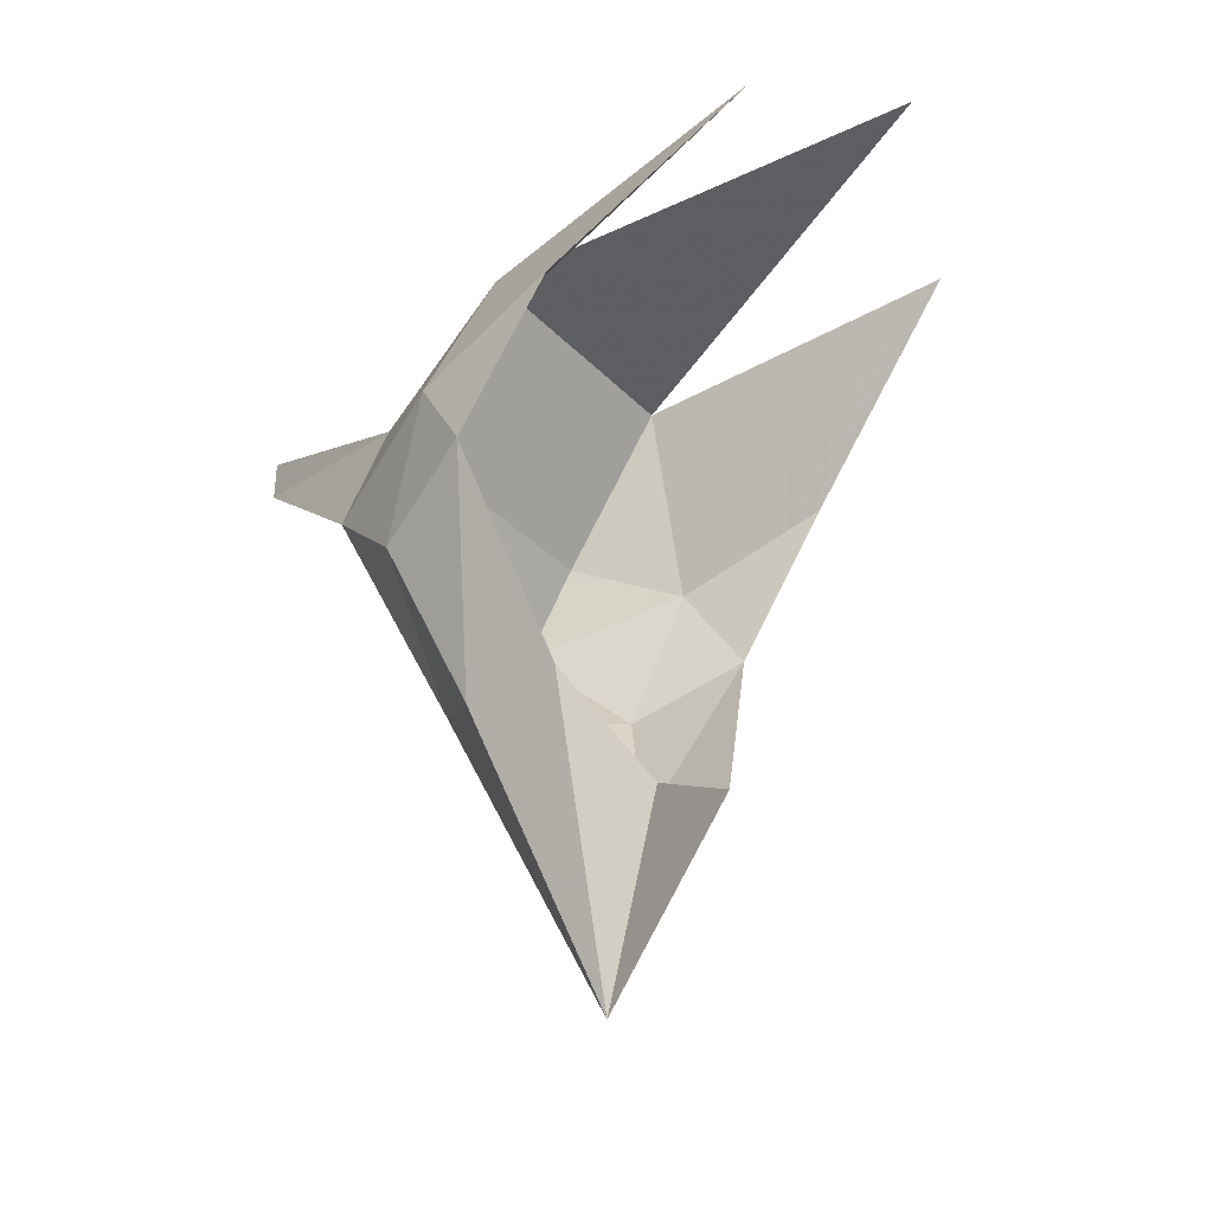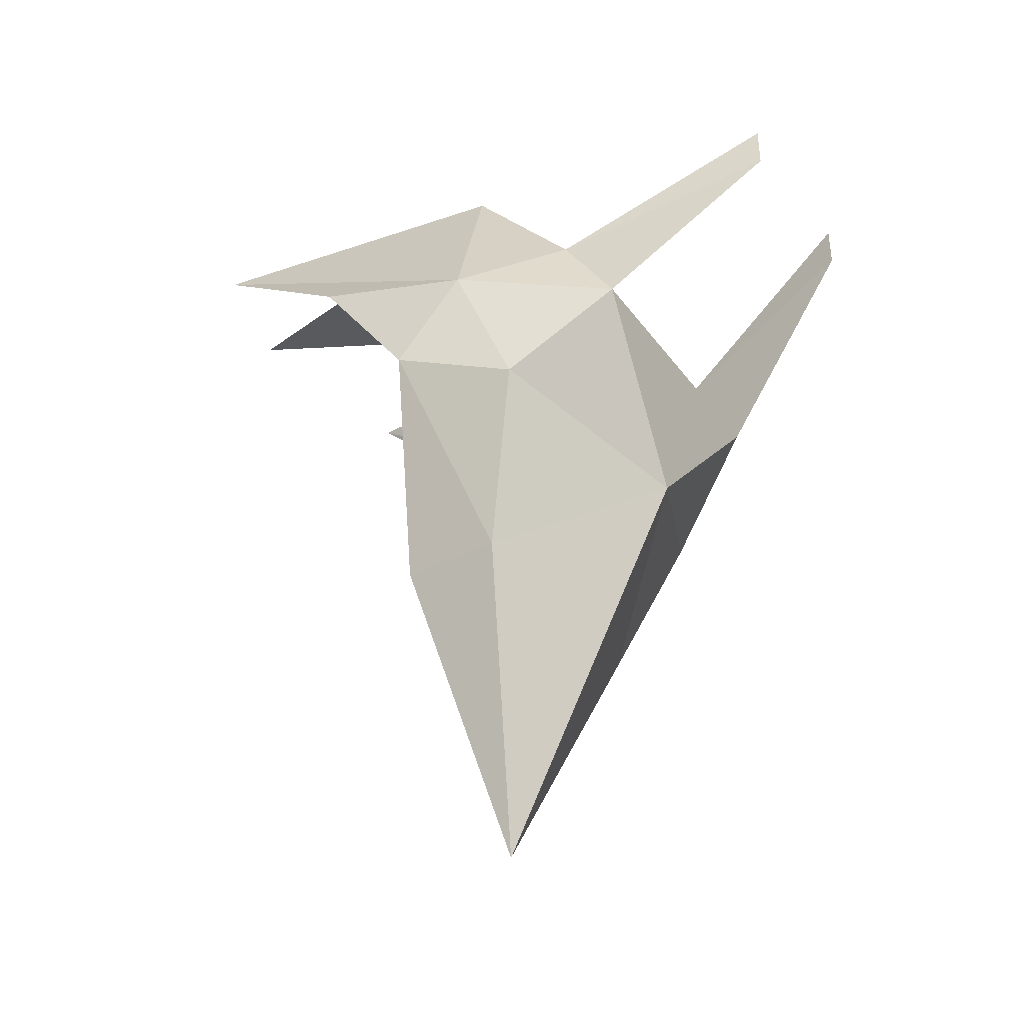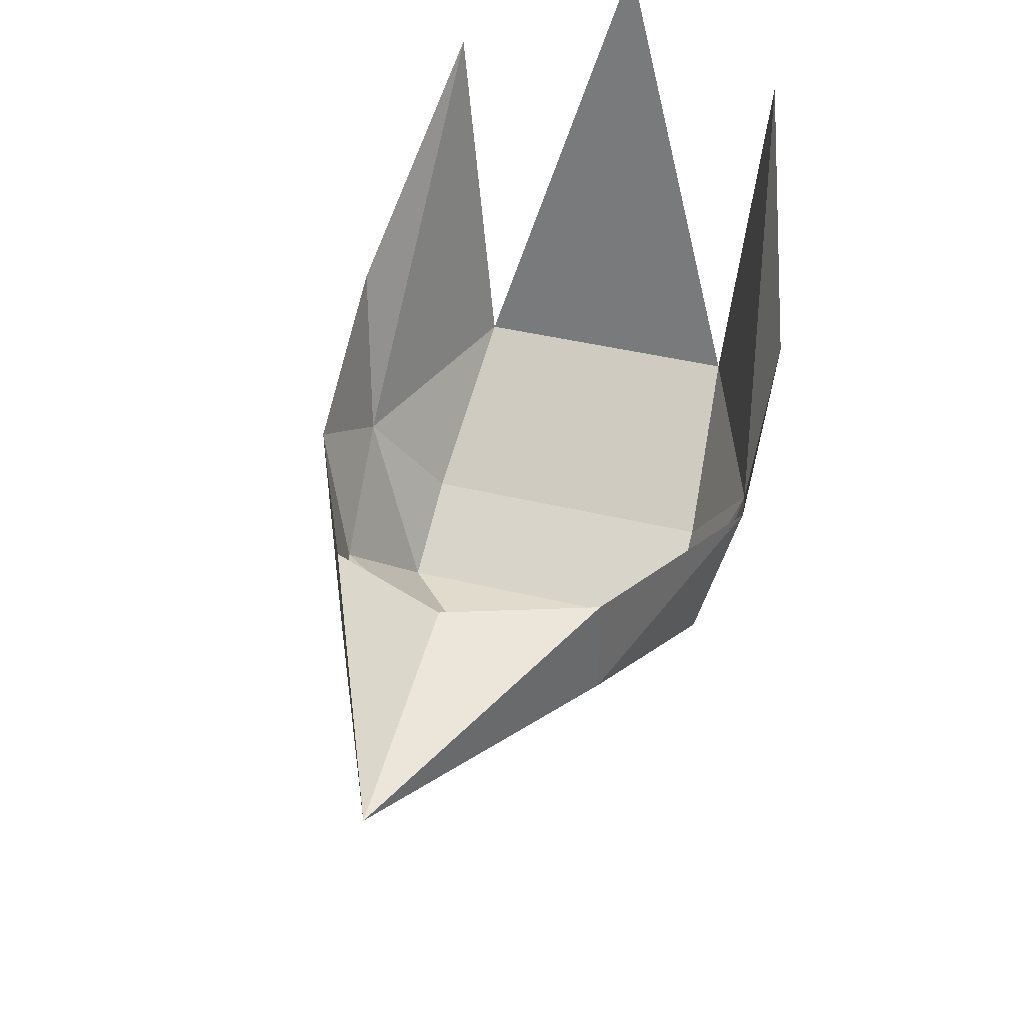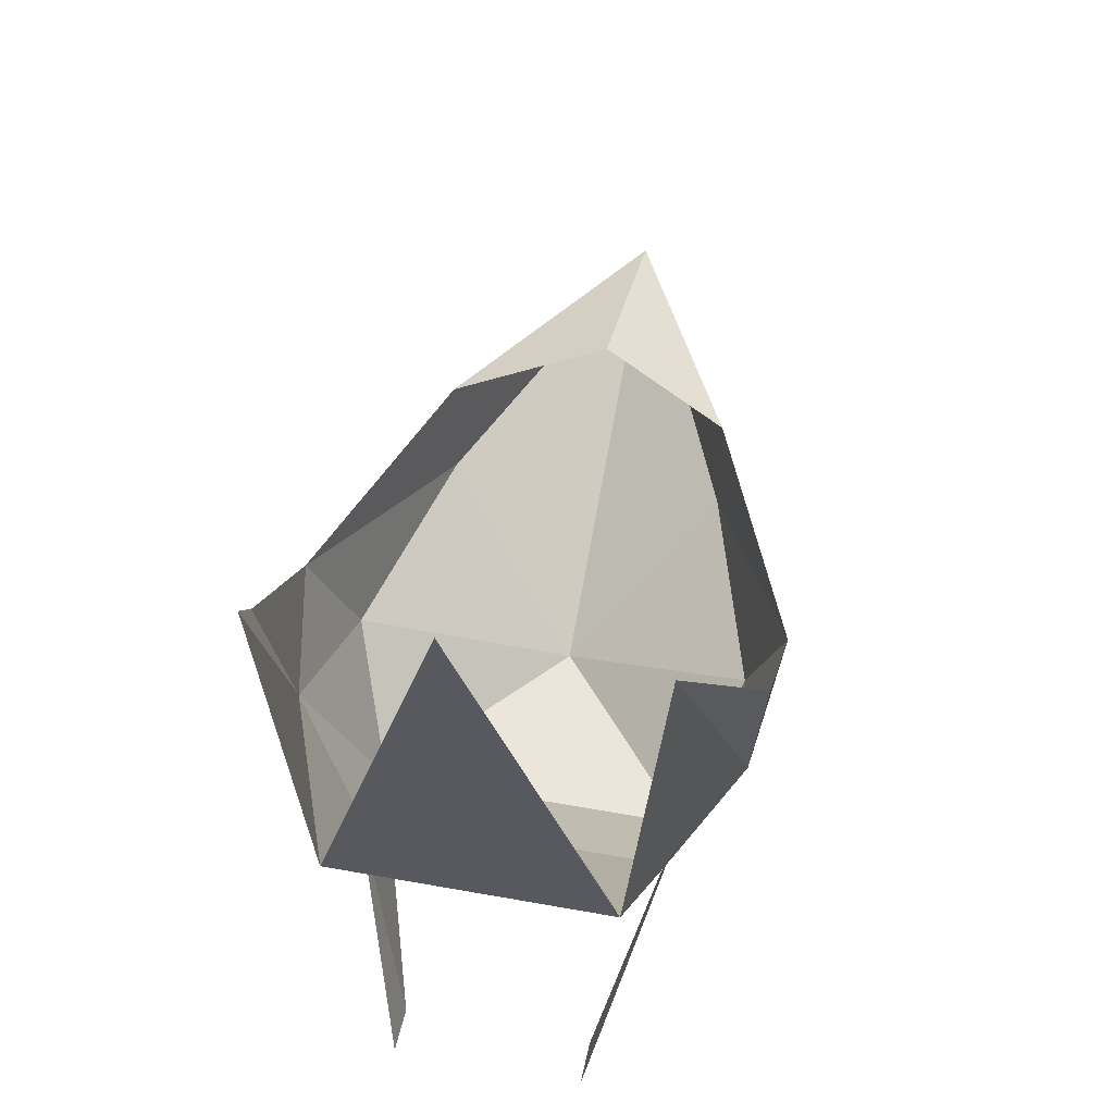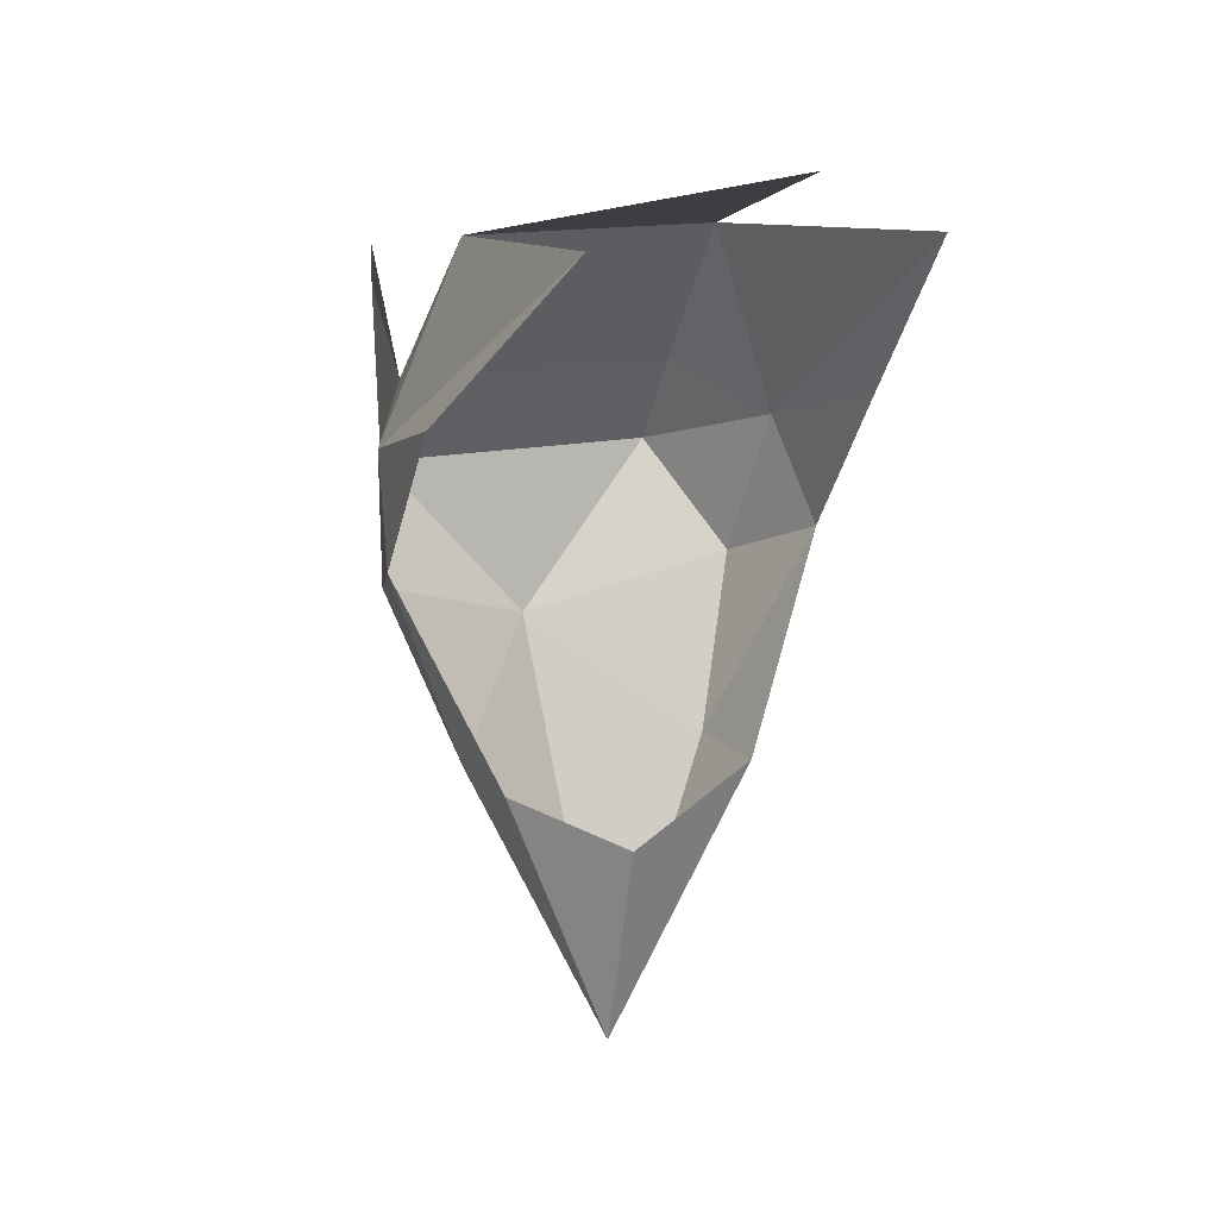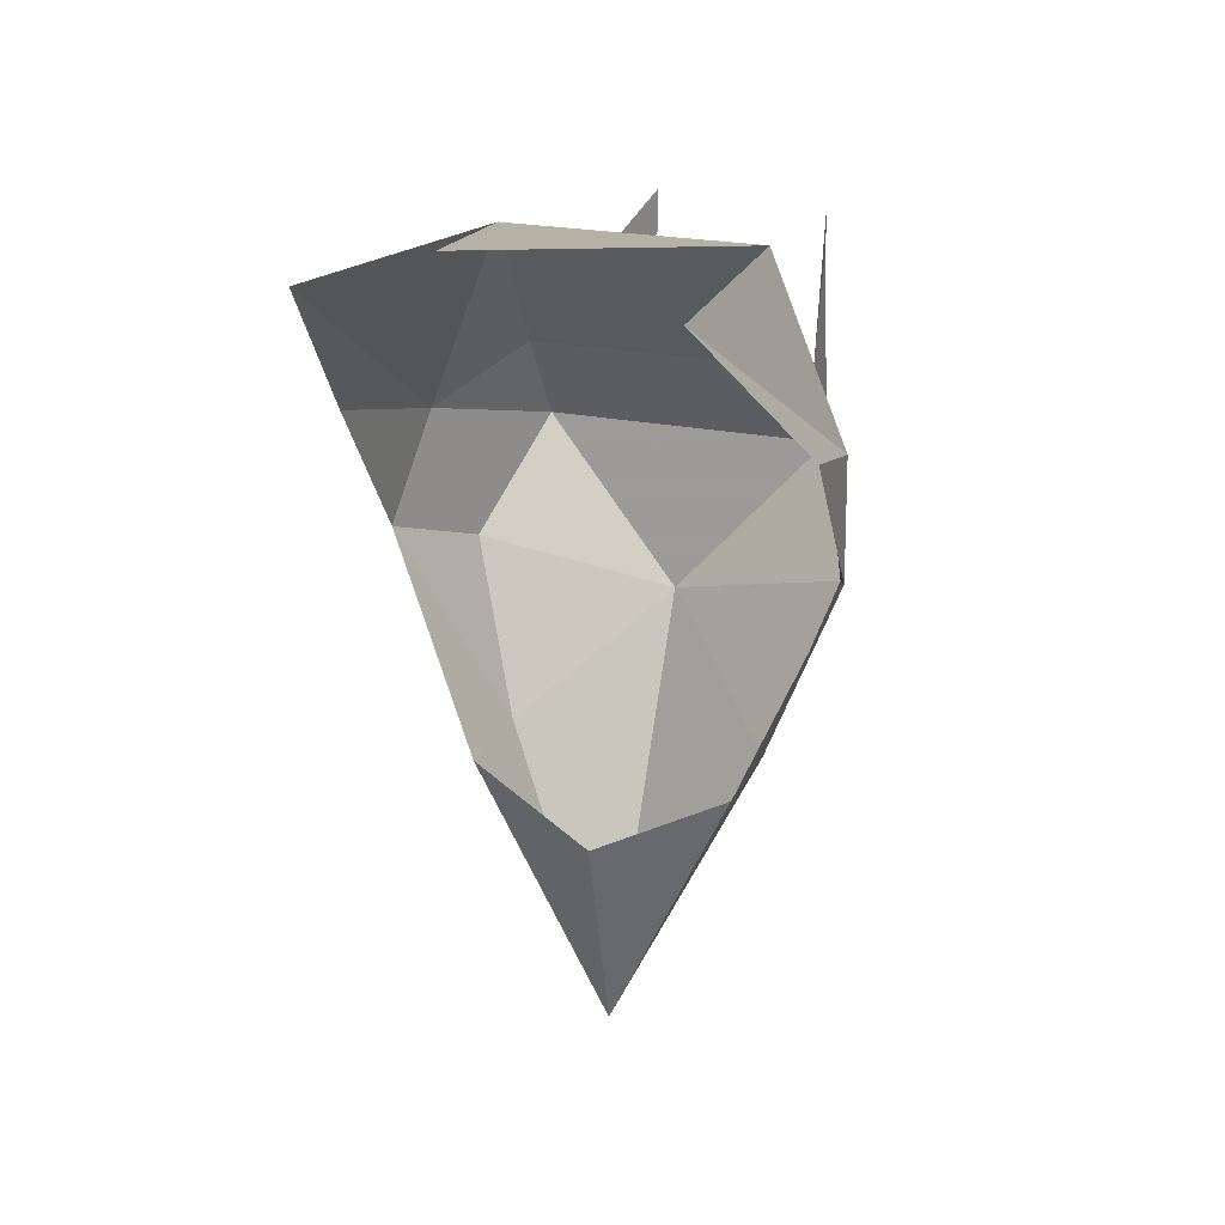
<metadata>
{"format":"obj","ext":"obj","renderer":"f3d","projection":"perspective","resolution":1024,"background":"white","views":[{"elev":-36.7,"azim":128.1,"up":"+Z"},{"elev":-38.5,"azim":-57.8,"up":"+Z"},{"elev":40.3,"azim":-163.2,"up":"+Y"},{"elev":47.3,"azim":11.7,"up":"+Y"},{"elev":14.5,"azim":154.1,"up":"+Z"},{"elev":22.3,"azim":-160.2,"up":"+Z"}]}
</metadata>
<code>
o unused/97
v 15 -115 30
v 25 -86 3
v 25 -76 19
v 15 -115 38
v -26 -86 3
v 0 -82 -26
v 32 -68 -15
v 36 -58 11
v -26 -76 19
v -17 -115 30
v -37 -58 11
v -34 -68 -15
v -24 -55 45
v -30 6 49
v -40 -29 19
v -40 -47 -7
v 39 -47 -7
v 22 -58 -45
v 22 -40 -45
v 39 -29 19
v 29 6 49
v 22 -55 45
v 0 -47 -95
v 0 -37 -57
v -24 -58 -45
v -24 -40 -45
v -17 -115 38
v 0 20 60
f 1 2 3
f 1 3 4
f 1 4 3
f 1 3 2
f 2 3 5
f 2 5 6
f 2 6 7
f 2 7 8
f 2 8 3
f 2 3 8
f 2 8 7
f 2 7 6
f 2 6 5
f 2 5 9
f 2 9 3
f 3 9 5
f 5 9 10
f 5 10 9
f 5 9 11
f 5 11 12
f 5 12 6
f 5 6 12
f 5 12 11
f 5 11 9
f 9 11 13
f 9 13 11
f 11 13 14
f 11 14 15
f 11 15 16
f 11 16 12
f 11 12 16
f 11 16 15
f 11 15 14
f 11 14 13
f 17 7 18
f 17 18 19
f 17 19 18
f 17 18 7
f 17 7 8
f 17 8 7
f 8 17 20
f 8 20 21
f 8 21 22
f 8 22 3
f 8 3 22
f 8 22 21
f 8 21 20
f 8 20 17
f 19 18 23
f 19 23 24
f 19 24 23
f 19 23 18
f 18 23 6
f 18 6 23
f 23 6 25
f 23 25 26
f 23 26 24
f 23 24 26
f 23 26 25
f 23 25 6
f 6 25 12
f 6 12 25
f 25 12 16
f 25 16 26
f 25 26 16
f 25 16 12
f 10 27 9
f 10 9 27
f 28 13 22
f 28 22 13
f 13 22 3
f 13 3 9
f 13 9 22
f 22 9 3
f 7 6 18
f 7 18 6

</code>
